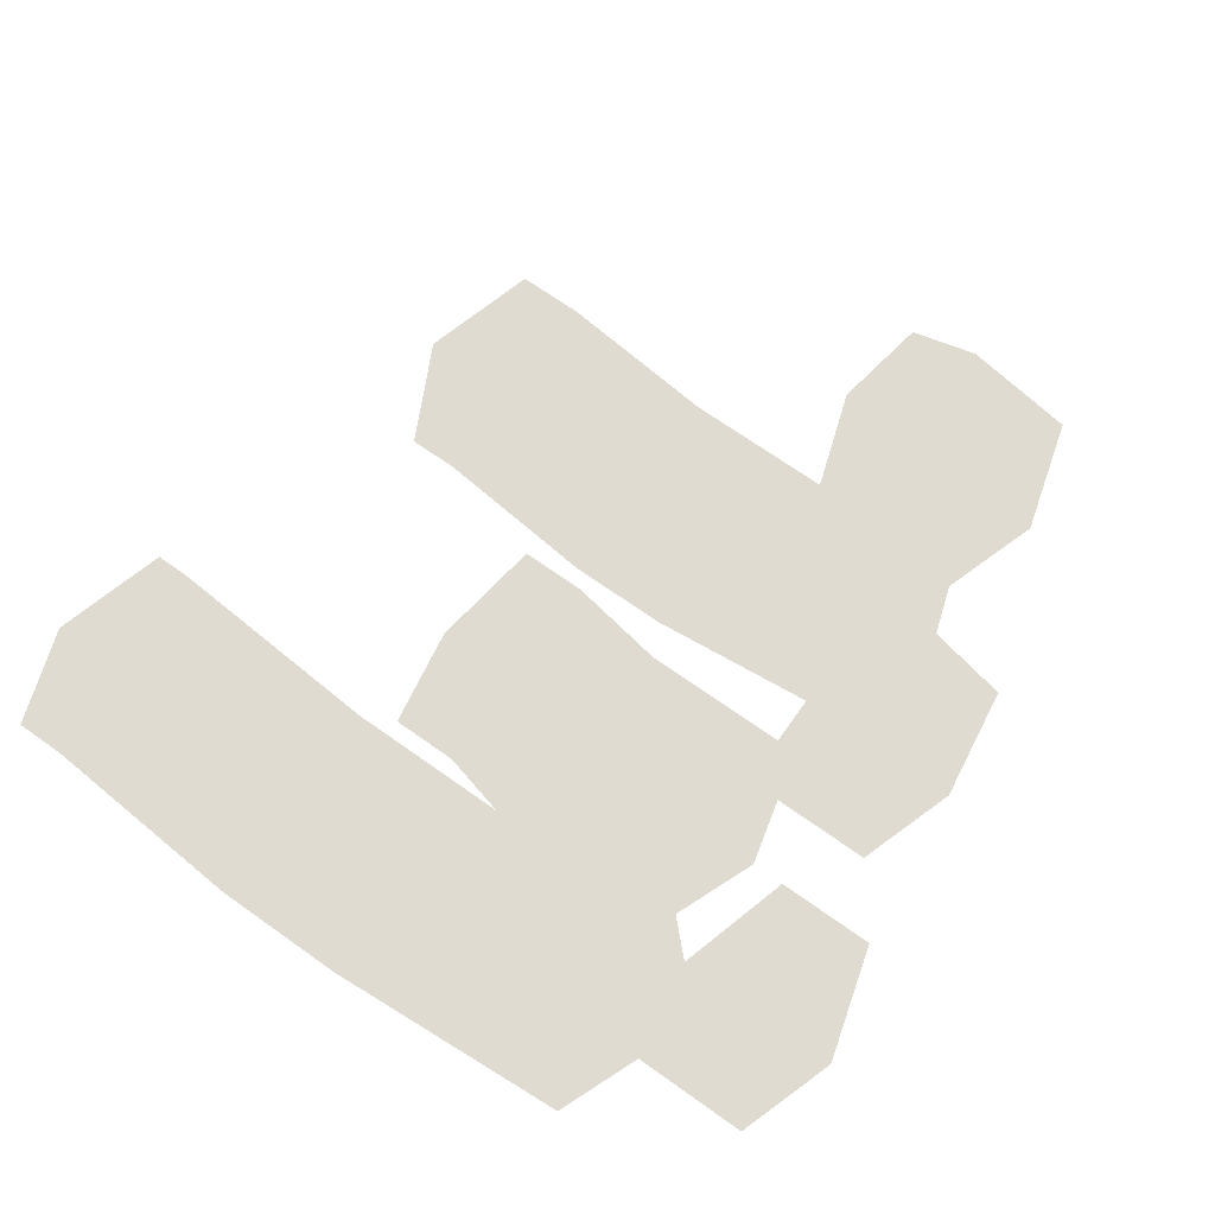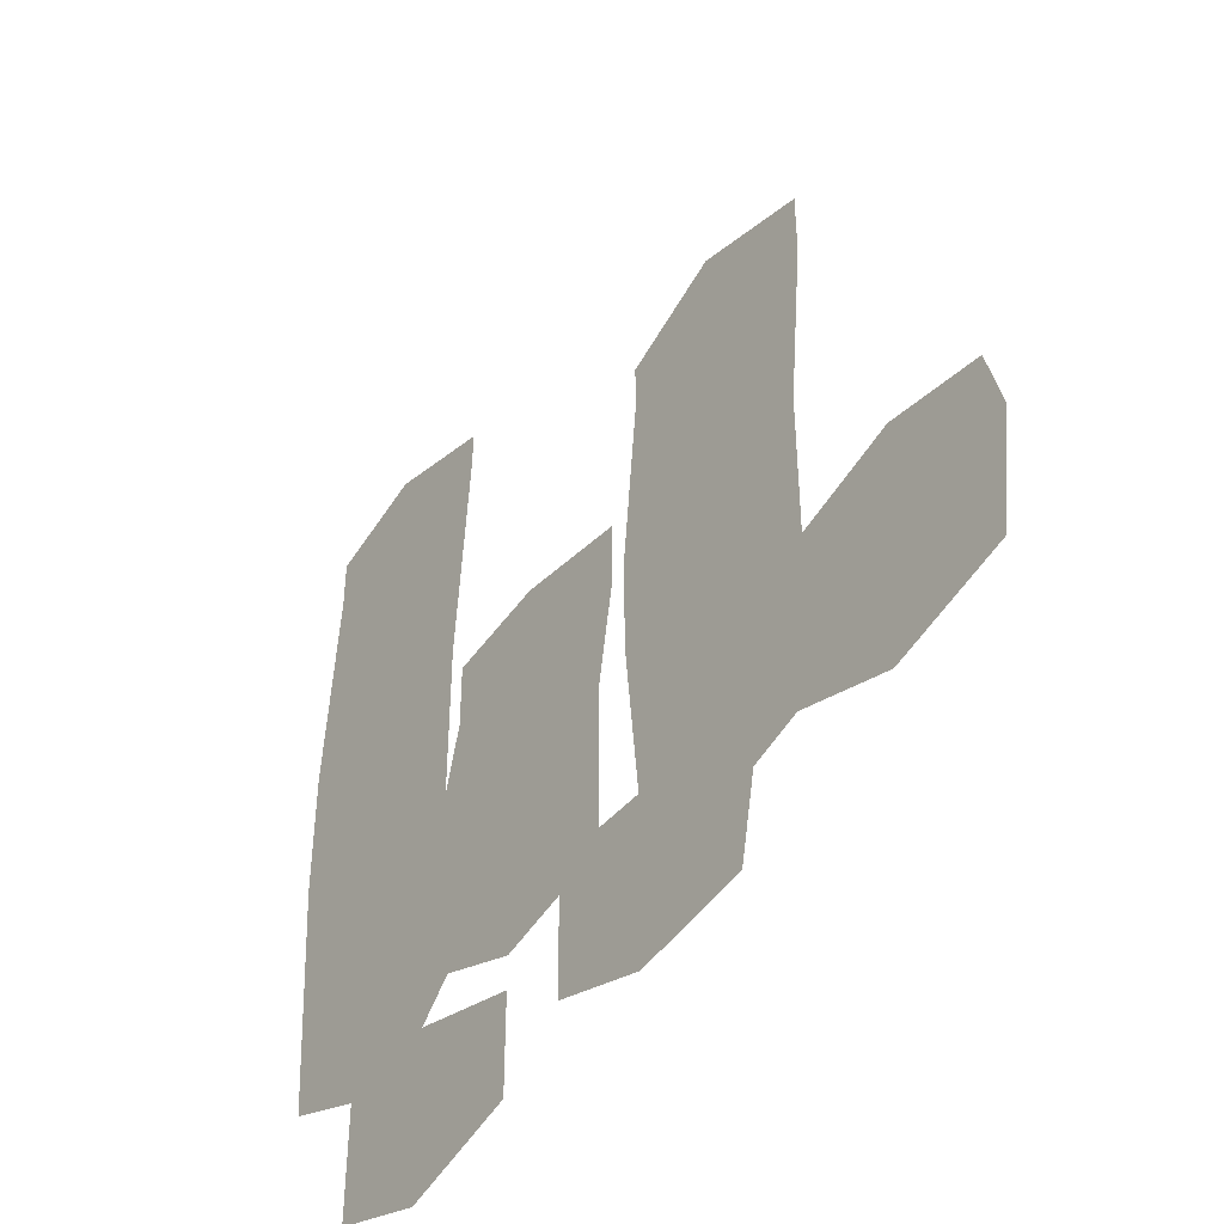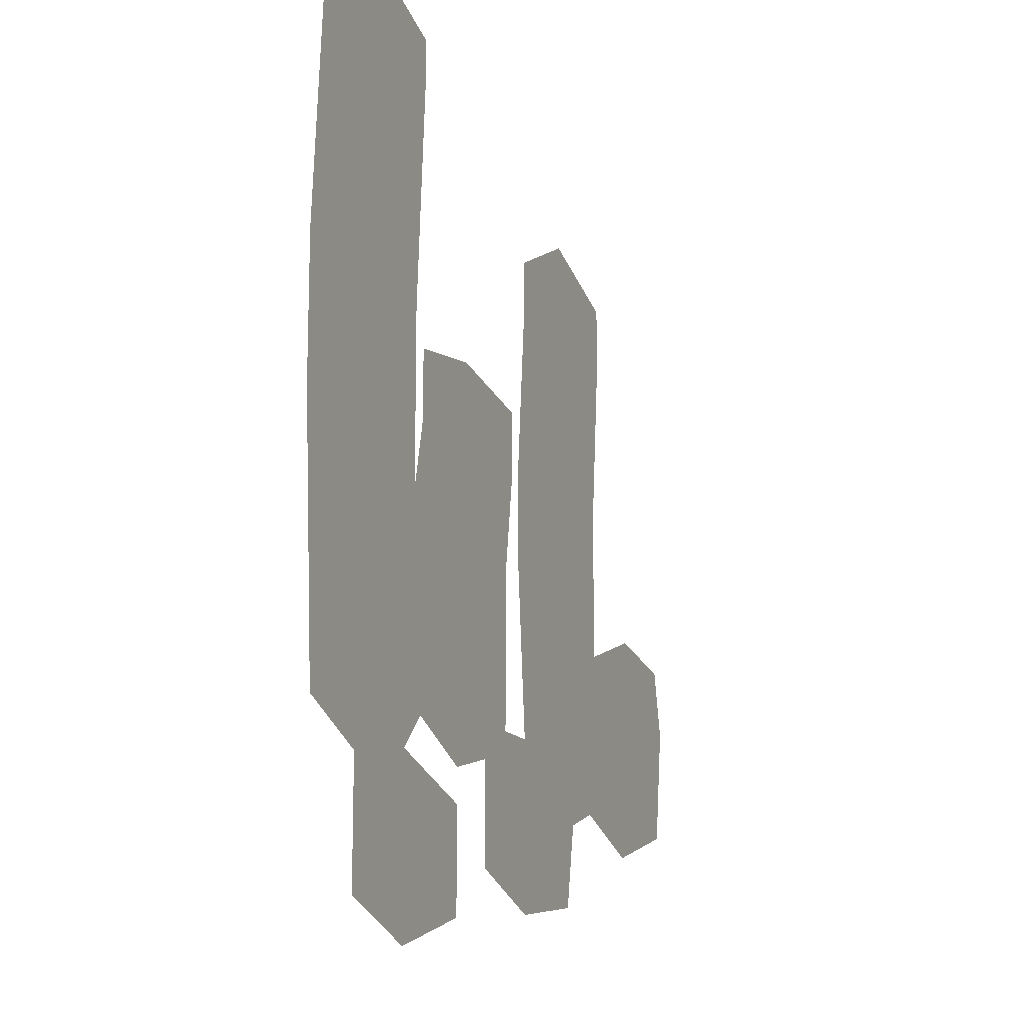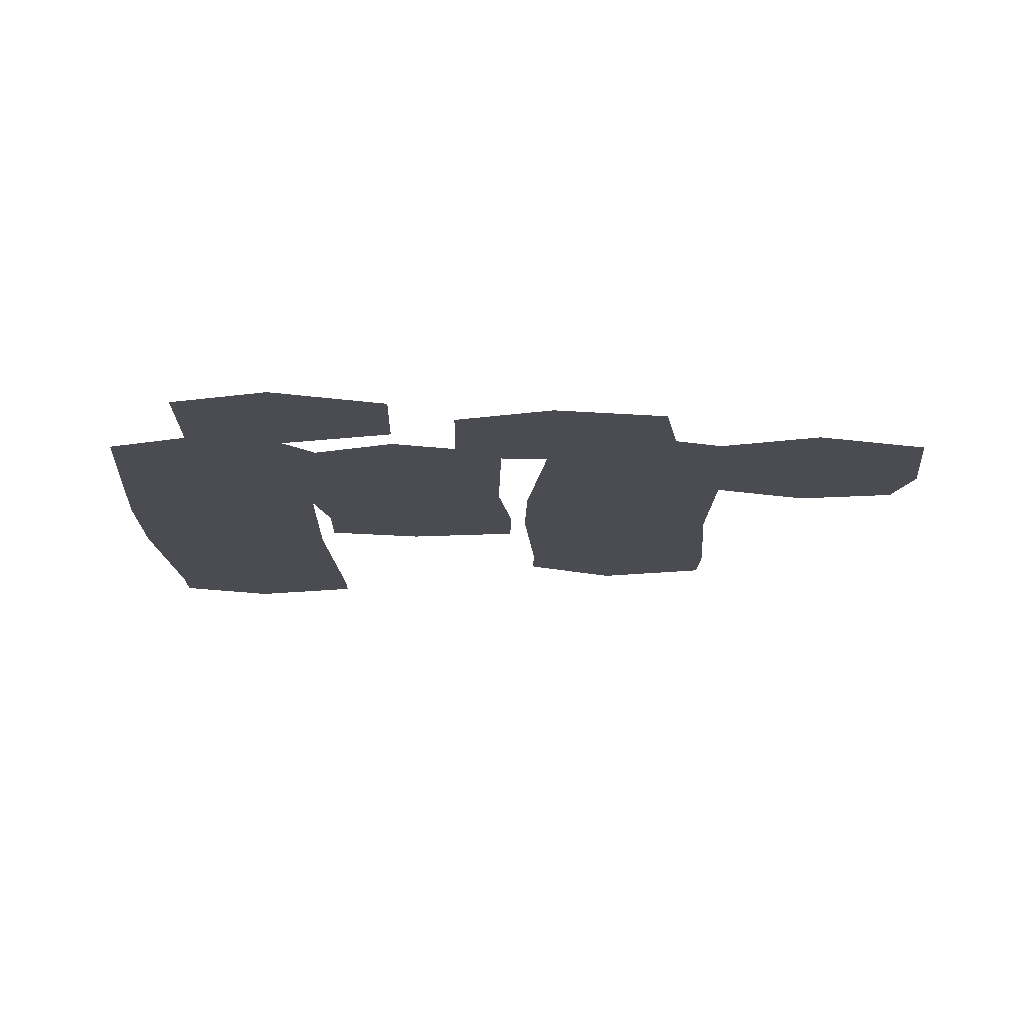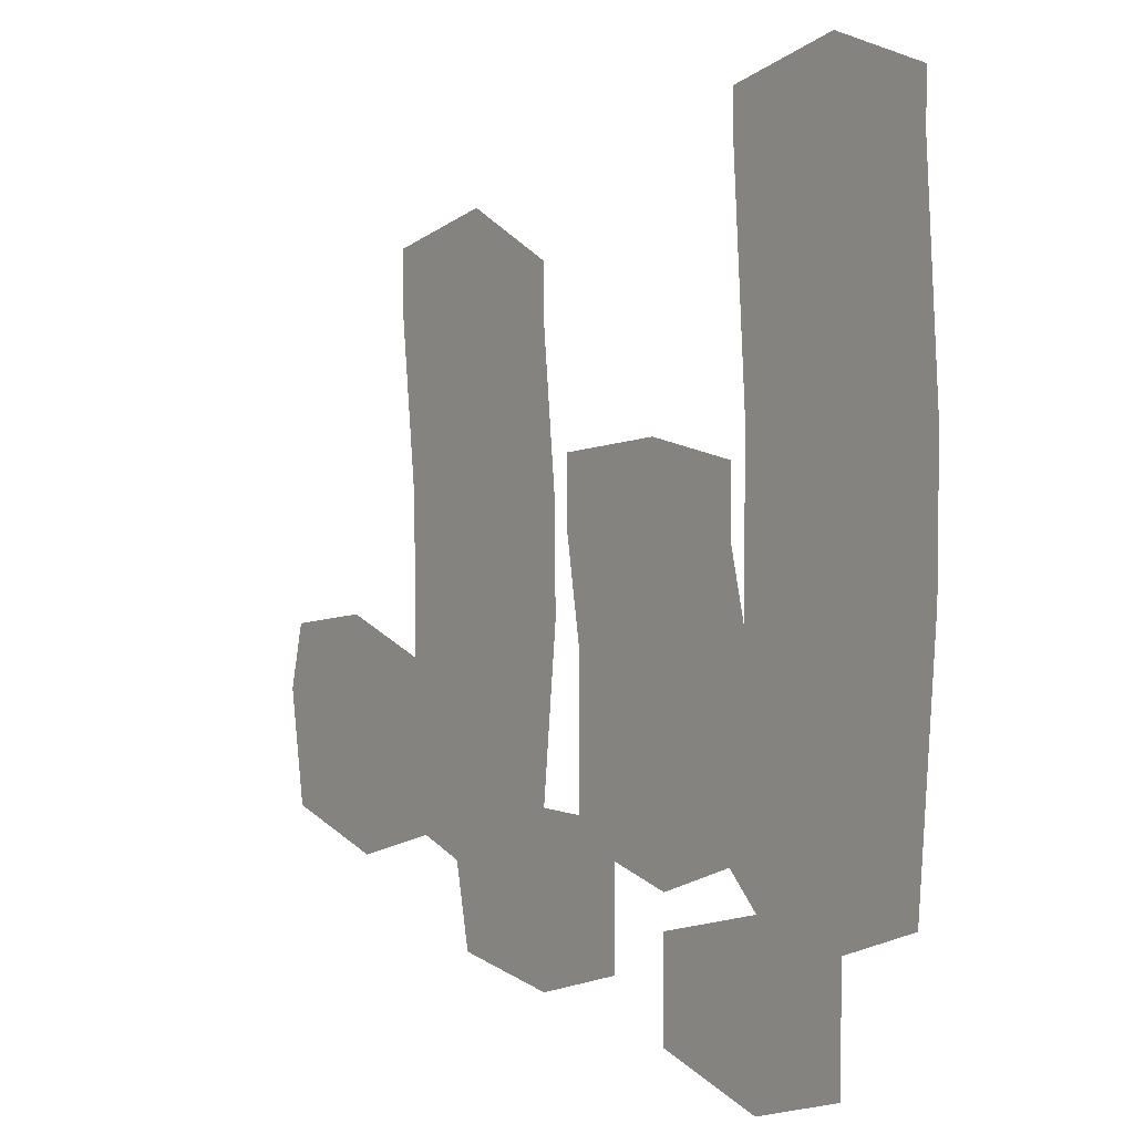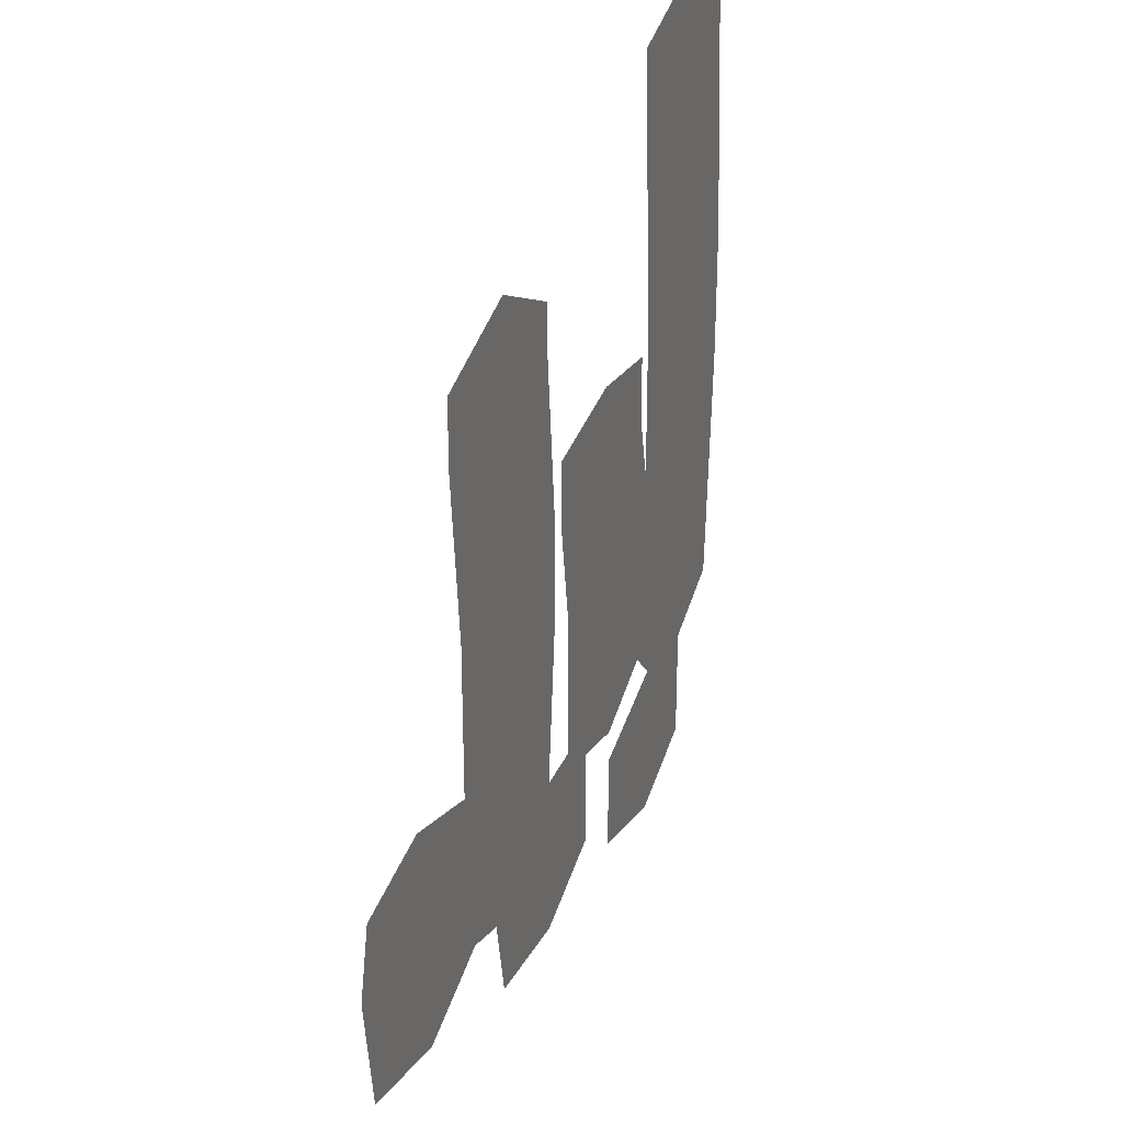
<metadata>
{"format":"obj","ext":"obj","renderer":"f3d","projection":"perspective","resolution":1024,"background":"white","views":[{"elev":70.1,"azim":125.3,"up":"+Y"},{"elev":-44.3,"azim":-127.1,"up":"+Z"},{"elev":-14.4,"azim":111.5,"up":"+Z"},{"elev":-15.5,"azim":178.7,"up":"+Y"},{"elev":4.5,"azim":52.2,"up":"+Z"},{"elev":30.6,"azim":-69.8,"up":"+Z"}]}
</metadata>
<code>
o if/204/8
v -6 -11 -54
v -7 -11 -48
v -9 -11 -48
v -8 -11 -55
v -1 -11 -57
v -1 -11 -55
v -2 -11 -49
v -2 -11 -45
v -7 -11 -46
v -8 -11 -44
v -2 -11 -43
v 2 -11 -46
v 4 -11 -45
v 2 -11 -48
v 4 -11 -48
v 6 -11 -42
v 6 -11 -36
v 4 -11 -36
v 5 -11 -26
v 3 -11 -26
v 5 -11 -24
v 3 -11 -22
v 10 -11 -23
v 10 -11 -20
v 14 -11 -24
v 16 -11 -23
v 14 -11 -26
v 16 -11 -26
v 15 -11 -36
v 17 -11 -36
v 15 -11 -42
v 17 -11 -42
v 14 -11 -52
v 16 -11 -52
v 16 -11 -54
v 19 -11 -52
v 20 -11 -55
v 22 -11 -54
v 21 -11 -52
v 21 -11 -43
v 19 -11 -43
v 20 -11 -37
v 18 -11 -37
v 20 -11 -35
v 18 -11 -33
v 25 -11 -34
v 25 -11 -32
v 29 -11 -35
v 31 -11 -33
v 31 -11 -37
v 29 -11 -37
v 30 -11 -43
v 32 -11 -41
v 30 -11 -52
v 31 -11 -53
v 34 -11 -39
v 34 -11 -31
v 32 -11 -31
v 33 -11 -18
v 31 -11 -17
v 33 -11 -16
v 31 -11 -15
v 38 -11 -15
v 38 -11 -13
v 42 -11 -16
v 44 -11 -15
v 42 -11 -18
v 44 -11 -18
v 43 -11 -31
v 45 -11 -31
v 43 -11 -39
v 45 -11 -39
v 42 -11 -53
v 44 -11 -54
v 38 -11 -54
v 39 -11 -56
v 33 -11 -55
v 37 -11 -58
v 39 -11 -60
v 37 -11 -60
v 37 -11 -62
v 39 -11 -63
v 33 -11 -63
v 33 -11 -65
v 28 -11 -62
v 26 -11 -63
v 28 -11 -58
v 26 -11 -57
v 33 -11 -57
v 33 -11 -61
v 28 -11 -60
v 5 -11 -55
v 3 -11 -54
v 10 -11 -53
v 11 -11 -55
v 11 -11 -42
v 5 -11 -52
v 8 -11 -56
v 11 -11 -57
v 16 -11 -58
v 20 -11 -57
v 22 -11 -57
v 11 -11 -36
v 10 -11 -27
v 9 -11 -61
v 11 -11 -59
v 16 -11 -60
v 20 -11 -59
v 22 -11 -60
v 16 -11 -62
v 26 -11 -55
v 26 -11 -53
v 26 -11 -44
v 25 -11 -38
v 33 -11 -53
v 39 -11 -39
v 39 -11 -31
v 38 -11 -19
f 1 2 3
f 1 3 4
f 1 4 5
f 1 5 6
f 1 6 2
f 2 6 7
f 2 7 8
f 2 8 9
f 2 9 3
f 3 9 10
f 10 9 8
f 10 8 11
f 11 8 12
f 11 12 13
f 13 12 14
f 13 14 15
f 13 15 16
f 13 16 17
f 13 17 18
f 18 17 19
f 18 19 20
f 20 19 21
f 20 21 22
f 22 21 23
f 22 23 24
f 24 23 25
f 24 25 26
f 26 25 27
f 26 27 28
f 28 27 29
f 28 29 30
f 30 29 31
f 30 31 32
f 32 31 33
f 32 33 34
f 34 33 35
f 34 35 36
f 36 35 37
f 36 37 38
f 36 38 39
f 36 39 40
f 36 40 41
f 41 40 42
f 41 42 43
f 43 42 44
f 43 44 45
f 45 44 46
f 45 46 47
f 47 46 48
f 47 48 49
f 49 48 50
f 50 48 51
f 50 51 52
f 50 52 53
f 53 52 54
f 53 54 55
f 53 55 56
f 53 56 57
f 53 57 58
f 58 57 59
f 58 59 60
f 60 59 61
f 60 61 62
f 62 61 63
f 62 63 64
f 64 63 65
f 64 65 66
f 66 65 67
f 66 67 68
f 68 67 69
f 68 69 70
f 70 69 71
f 70 71 72
f 72 71 73
f 72 73 74
f 74 73 75
f 74 75 76
f 76 75 77
f 76 77 78
f 76 78 79
f 79 78 80
f 79 80 81
f 79 81 82
f 82 81 83
f 82 83 84
f 84 83 85
f 84 85 86
f 86 85 87
f 86 87 88
f 88 87 77
f 77 87 89
f 77 89 78
f 78 89 80
f 80 89 90
f 80 90 81
f 81 90 83
f 83 90 91
f 83 91 85
f 6 5 92
f 6 92 93
f 6 93 7
f 7 93 14
f 7 14 8
f 8 14 12
f 93 92 15
f 93 15 14
f 94 95 35
f 94 35 33
f 94 33 31
f 94 31 96
f 94 96 97
f 94 97 98
f 94 98 95
f 95 98 99
f 95 99 35
f 35 99 100
f 35 100 101
f 35 101 37
f 37 101 102
f 37 102 38
f 15 92 97
f 15 97 16
f 16 97 96
f 16 96 17
f 17 96 103
f 17 103 19
f 19 103 104
f 19 104 23
f 19 23 21
f 98 105 106
f 98 106 99
f 99 106 107
f 99 107 100
f 100 107 108
f 100 108 101
f 101 108 102
f 102 108 109
f 109 108 110
f 110 108 107
f 110 107 106
f 110 106 105
f 97 92 98
f 39 38 111
f 39 111 112
f 39 112 113
f 39 113 40
f 40 113 42
f 42 113 114
f 42 114 46
f 42 46 44
f 112 111 55
f 112 55 54
f 112 54 52
f 112 52 113
f 113 52 51
f 113 51 114
f 114 51 46
f 46 51 48
f 77 75 115
f 77 115 55
f 55 115 56
f 56 115 116
f 56 116 57
f 57 116 117
f 57 117 59
f 59 117 118
f 59 118 63
f 59 63 61
f 23 104 27
f 23 27 25
f 63 118 67
f 63 67 65
f 89 87 91
f 89 91 90
f 29 103 96
f 29 96 31
f 103 29 27
f 103 27 104
f 71 116 75
f 71 75 73
f 69 117 116
f 69 116 71
f 117 69 67
f 117 67 118
f 116 115 75

</code>
